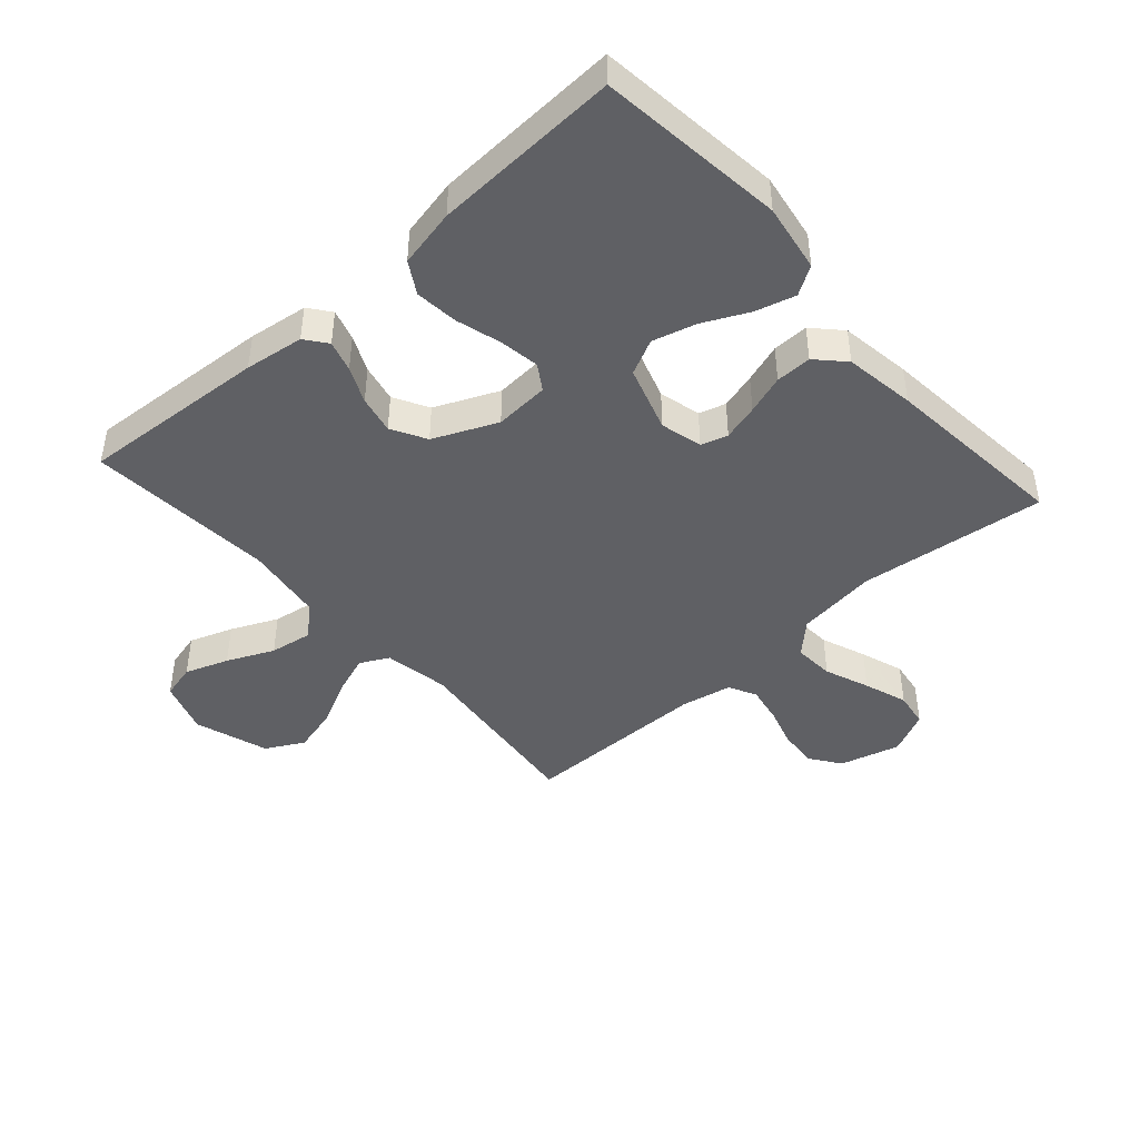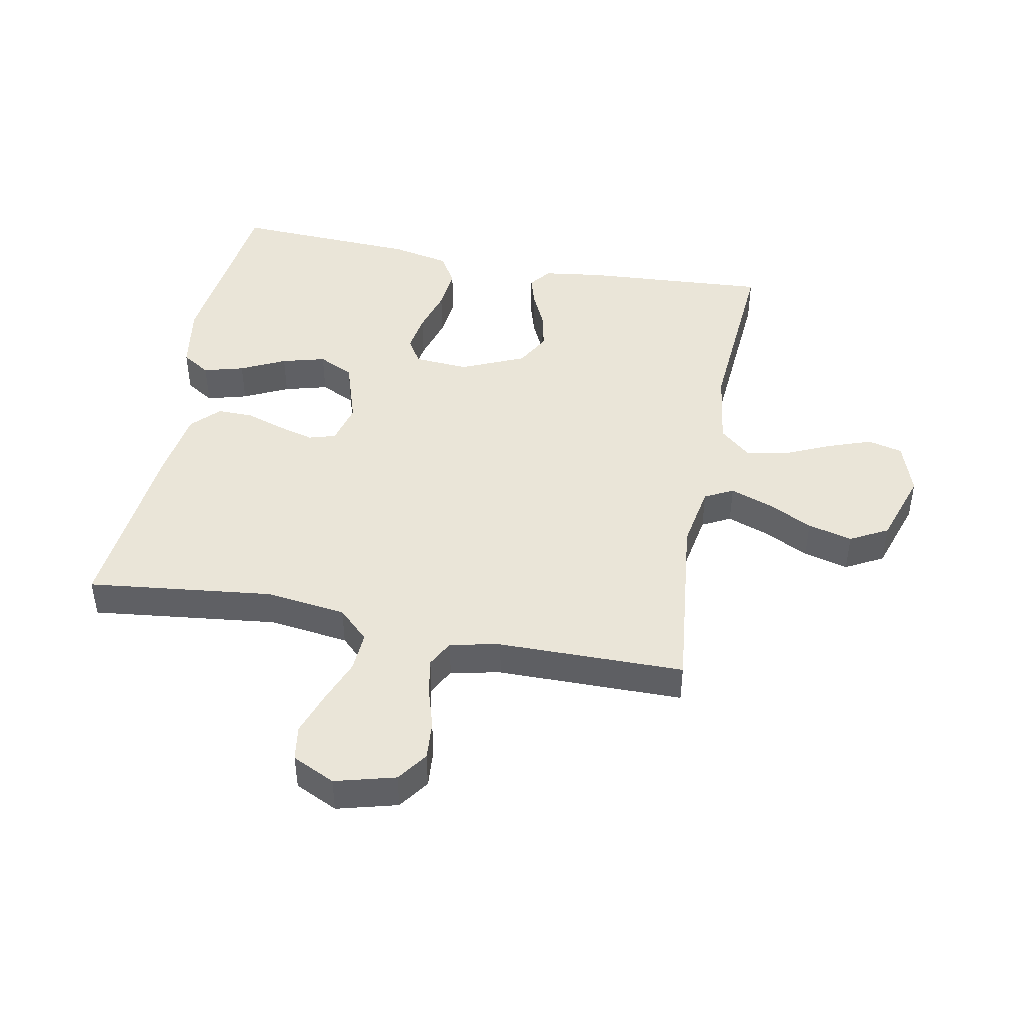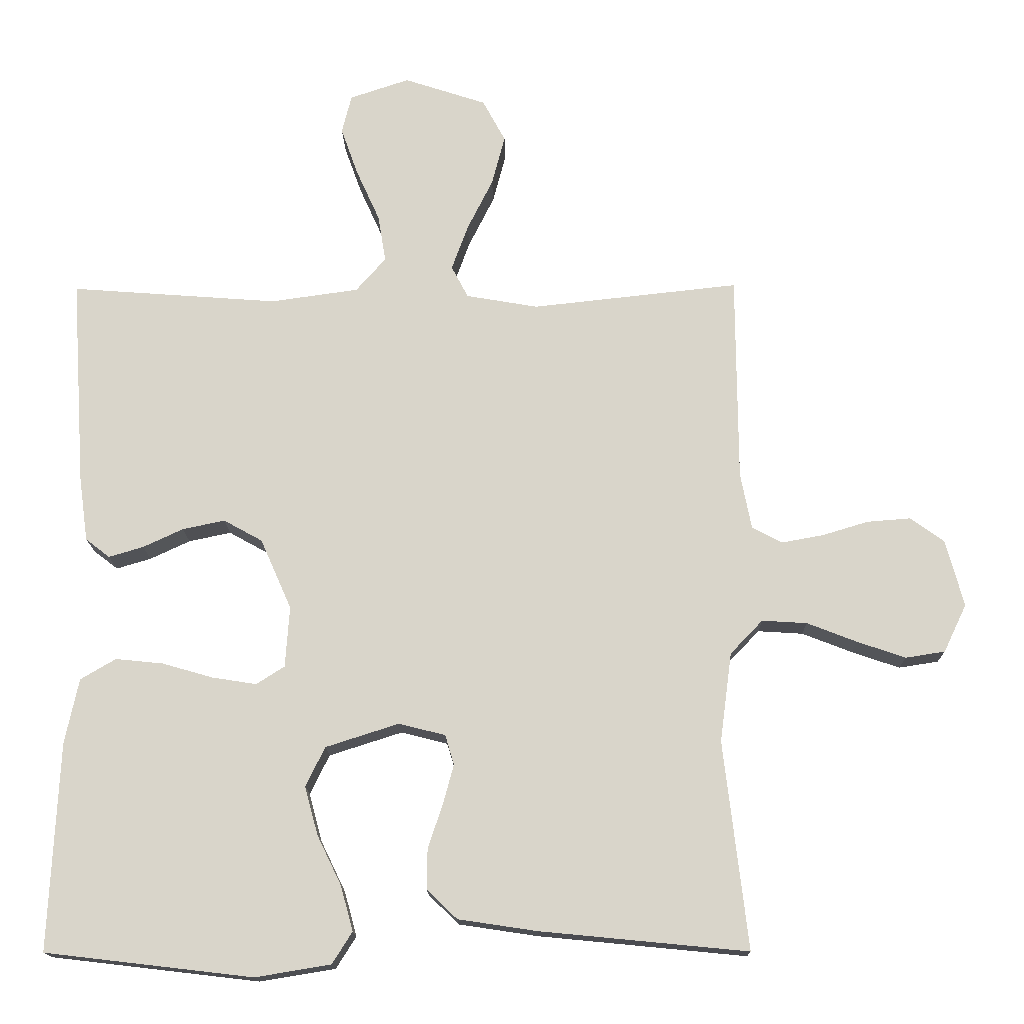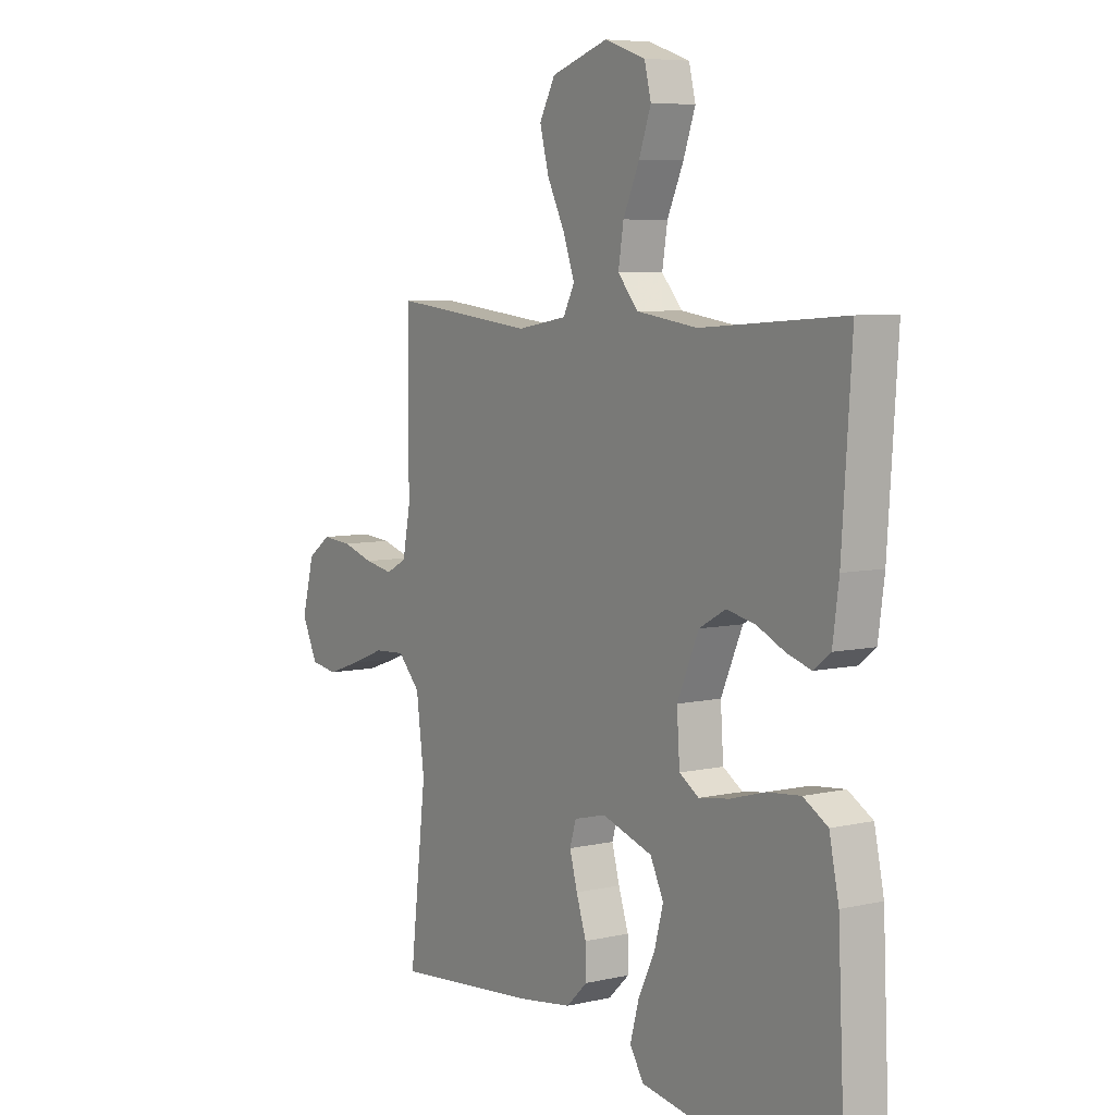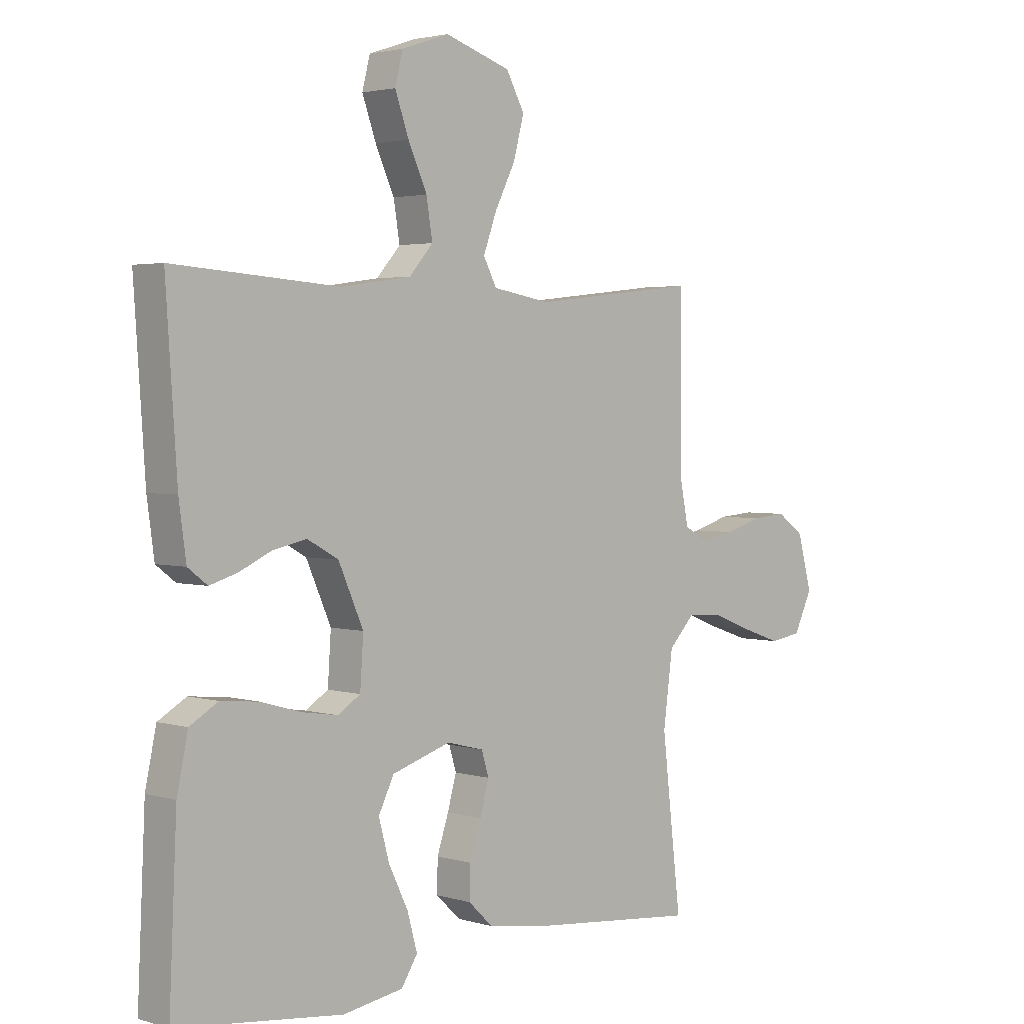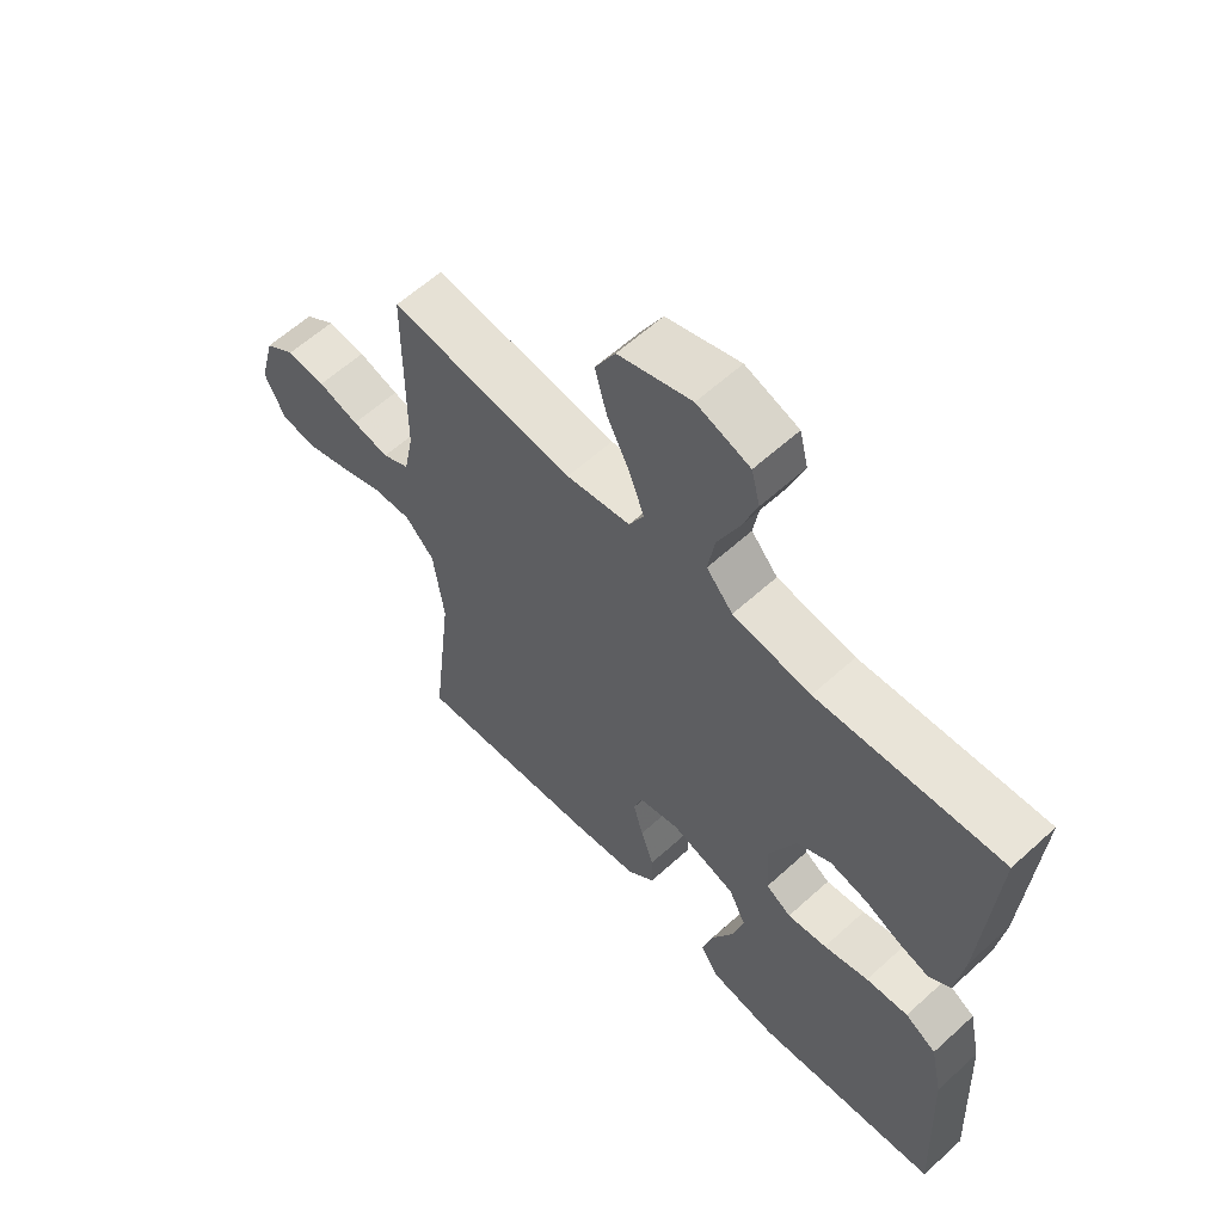
<metadata>
{"format":"obj","ext":"obj","renderer":"f3d","projection":"perspective","resolution":1024,"background":"white","views":[{"elev":-44.3,"azim":131.6,"up":"+Y"},{"elev":44.9,"azim":-79.1,"up":"+Y"},{"elev":-15.5,"azim":-179.1,"up":"+Z"},{"elev":6.6,"azim":56.1,"up":"+Z"},{"elev":2.8,"azim":135.6,"up":"+Z"},{"elev":60.5,"azim":47.1,"up":"+Z"}]}
</metadata>
<code>
v -0.5 0.07 0.5
v -0.2 0.07 0.467
v -0.096 0.07 0.485
v -0.072 0.07 0.531
v -0.096 0.07 0.597
v -0.133 0.07 0.671
v -0.152 0.07 0.743
v -0.119 0.07 0.804
v 0 0.07 0.843
v 0.086 0.07 0.814
v 0.1 0.07 0.758
v 0.075 0.07 0.688
v 0.041 0.07 0.613
v 0.03 0.07 0.545
v 0.073 0.07 0.496
v 0.2 0.07 0.478
v 0.5 0.07 0.5
v 0.48 0.07 0.2
v 0.467 0.07 0.105
v 0.432 0.07 0.078
v 0.382 0.07 0.093
v 0.324 0.07 0.12
v 0.263 0.07 0.133
v 0.207 0.07 0.102
v 0.162 0.07 0
v 0.168 0.07 -0.088
v 0.209 0.07 -0.114
v 0.273 0.07 -0.104
v 0.346 0.07 -0.083
v 0.415 0.07 -0.076
v 0.466 0.07 -0.106
v 0.486 0.07 -0.2
v 0.5 0.07 -0.5
v 0.2 0.07 -0.535
v 0.091 0.07 -0.517
v 0.062 0.07 -0.471
v 0.08 0.07 -0.406
v 0.115 0.07 -0.334
v 0.134 0.07 -0.264
v 0.106 0.07 -0.207
v 0 0.07 -0.173
v -0.067 0.07 -0.19
v -0.08 0.07 -0.233
v -0.064 0.07 -0.291
v -0.043 0.07 -0.354
v -0.042 0.07 -0.412
v -0.086 0.07 -0.454
v -0.2 0.07 -0.471
v -0.5 0.07 -0.5
v -0.465 0.07 -0.2
v -0.482 0.07 -0.071
v -0.529 0.07 -0.022
v -0.594 0.07 -0.026
v -0.666 0.07 -0.054
v -0.736 0.07 -0.078
v -0.793 0.07 -0.069
v -0.826 0.07 0
v -0.8 0.07 0.097
v -0.751 0.07 0.132
v -0.688 0.07 0.127
v -0.622 0.07 0.107
v -0.562 0.07 0.096
v -0.518 0.07 0.119
v -0.502 0.07 0.2
v -0.5 0 0.5
v -0.2 0 0.467
v -0.096 0 0.485
v -0.072 0 0.531
v -0.096 0 0.597
v -0.133 0 0.671
v -0.152 0 0.743
v -0.119 0 0.804
v 0 0 0.843
v 0.086 0 0.814
v 0.1 0 0.758
v 0.075 0 0.688
v 0.041 0 0.613
v 0.03 0 0.545
v 0.073 0 0.496
v 0.2 0 0.478
v 0.5 0 0.5
v 0.48 0 0.2
v 0.467 0 0.105
v 0.432 0 0.078
v 0.382 0 0.093
v 0.324 0 0.12
v 0.263 0 0.133
v 0.207 0 0.102
v 0.162 0 0
v 0.168 0 -0.088
v 0.209 0 -0.114
v 0.273 0 -0.104
v 0.346 0 -0.083
v 0.415 0 -0.076
v 0.466 0 -0.106
v 0.486 0 -0.2
v 0.5 0 -0.5
v 0.2 0 -0.535
v 0.091 0 -0.517
v 0.062 0 -0.471
v 0.08 0 -0.406
v 0.115 0 -0.334
v 0.134 0 -0.264
v 0.106 0 -0.207
v 0 0 -0.173
v -0.067 0 -0.19
v -0.08 0 -0.233
v -0.064 0 -0.291
v -0.043 0 -0.354
v -0.042 0 -0.412
v -0.086 0 -0.454
v -0.2 0 -0.471
v -0.5 0 -0.5
v -0.465 0 -0.2
v -0.482 0 -0.071
v -0.529 0 -0.022
v -0.594 0 -0.026
v -0.666 0 -0.054
v -0.736 0 -0.078
v -0.793 0 -0.069
v -0.826 0 0
v -0.8 0 0.097
v -0.751 0 0.132
v -0.688 0 0.127
v -0.622 0 0.107
v -0.562 0 0.096
v -0.518 0 0.119
v -0.502 0 0.2
f 58 59 60 61
f 58 61 62
f 57 58 62
f 56 57 62
f 53 54 55 56
f 53 56 62 63
f 47 48 49 50
f 47 50 51
f 44 45 46 47
f 43 44 47 51
f 42 43 51 52
f 35 36 37 38
f 35 38 39
f 34 35 39
f 33 34 39
f 32 33 39 40
f 28 29 30 31
f 27 28 31 32
f 19 20 21 22
f 19 22 23
f 16 17 18 19
f 15 16 19 23
f 14 15 23 24
f 10 11 12 13
f 8 9 10 13
f 8 13 14
f 5 6 7 8
f 4 5 8 14
f 3 4 14 24
f 64 1 2
f 63 64 2 3
f 52 53 63 3
f 41 42 52 3
f 27 32 40 41
f 26 27 41
f 25 26 41 3
f 3 24 25
f 125 124 123 122
f 126 125 122
f 126 122 121
f 126 121 120
f 120 119 118 117
f 127 126 120 117
f 114 113 112 111
f 115 114 111
f 111 110 109 108
f 115 111 108 107
f 116 115 107 106
f 102 101 100 99
f 103 102 99
f 103 99 98
f 103 98 97
f 104 103 97 96
f 95 94 93 92
f 96 95 92 91
f 86 85 84 83
f 87 86 83
f 83 82 81 80
f 87 83 80 79
f 88 87 79 78
f 77 76 75 74
f 77 74 73 72
f 78 77 72
f 72 71 70 69
f 78 72 69 68
f 88 78 68 67
f 66 65 128
f 67 66 128 127
f 67 127 117 116
f 67 116 106 105
f 105 104 96 91
f 105 91 90
f 67 105 90 89
f 89 88 67
f 1 65 66 2
f 2 66 67 3
f 3 67 68 4
f 4 68 69 5
f 5 69 70 6
f 6 70 71 7
f 7 71 72 8
f 8 72 73 9
f 9 73 74 10
f 10 74 75 11
f 11 75 76 12
f 12 76 77 13
f 13 77 78 14
f 14 78 79 15
f 15 79 80 16
f 16 80 81 17
f 17 81 82 18
f 18 82 83 19
f 19 83 84 20
f 20 84 85 21
f 21 85 86 22
f 22 86 87 23
f 23 87 88 24
f 24 88 89 25
f 25 89 90 26
f 26 90 91 27
f 27 91 92 28
f 28 92 93 29
f 29 93 94 30
f 30 94 95 31
f 31 95 96 32
f 32 96 97 33
f 33 97 98 34
f 34 98 99 35
f 35 99 100 36
f 36 100 101 37
f 37 101 102 38
f 38 102 103 39
f 39 103 104 40
f 40 104 105 41
f 41 105 106 42
f 42 106 107 43
f 43 107 108 44
f 44 108 109 45
f 45 109 110 46
f 46 110 111 47
f 47 111 112 48
f 48 112 113 49
f 49 113 114 50
f 50 114 115 51
f 51 115 116 52
f 52 116 117 53
f 53 117 118 54
f 54 118 119 55
f 55 119 120 56
f 56 120 121 57
f 57 121 122 58
f 58 122 123 59
f 59 123 124 60
f 60 124 125 61
f 61 125 126 62
f 62 126 127 63
f 63 127 128 64
f 64 128 65 1

</code>
